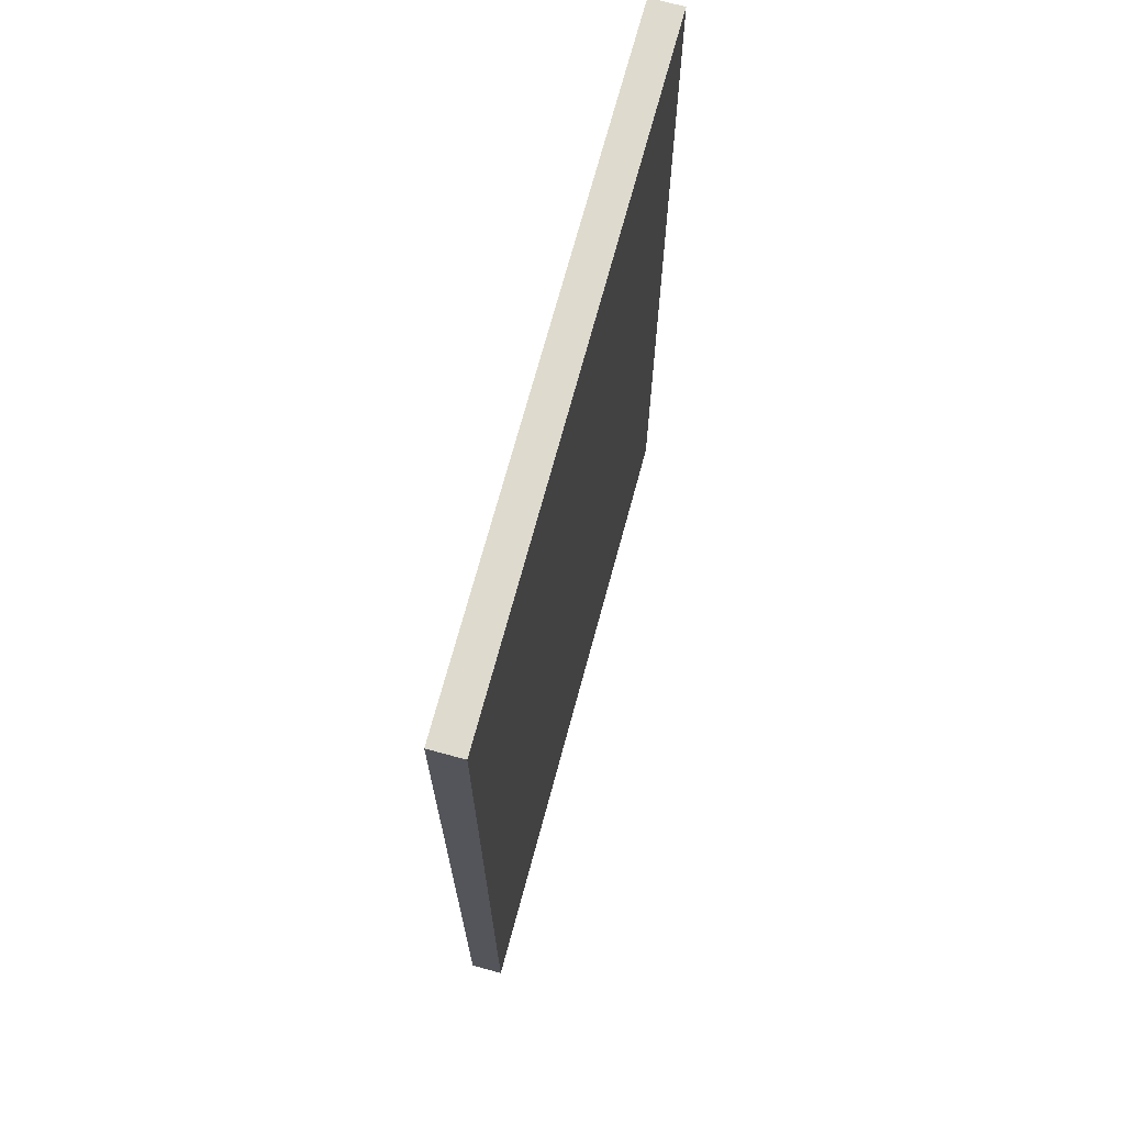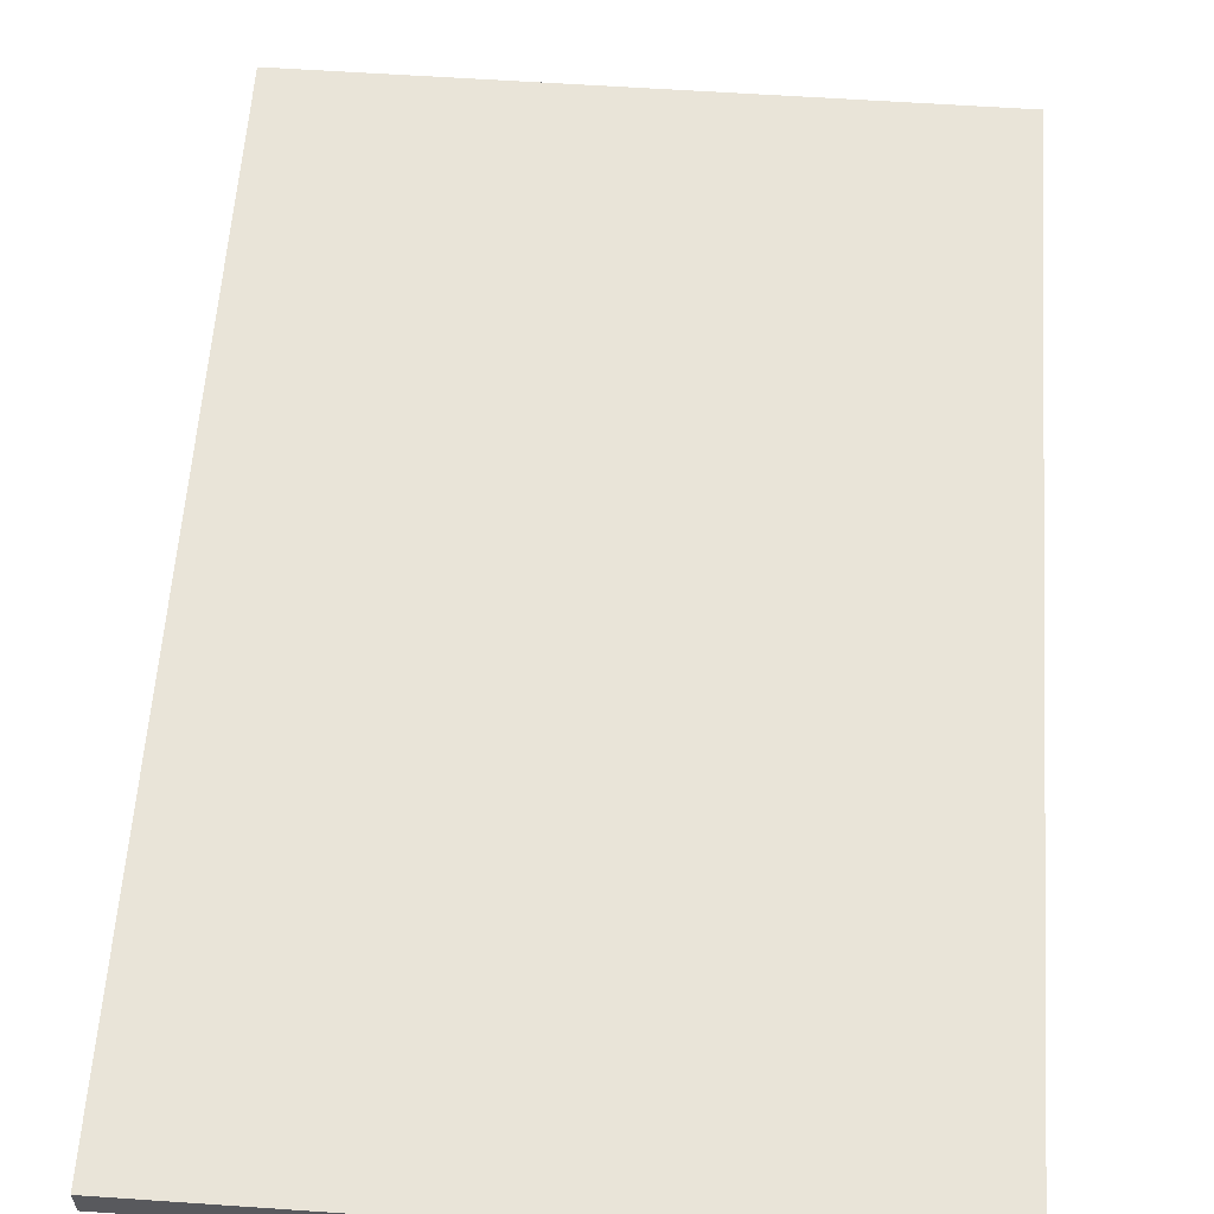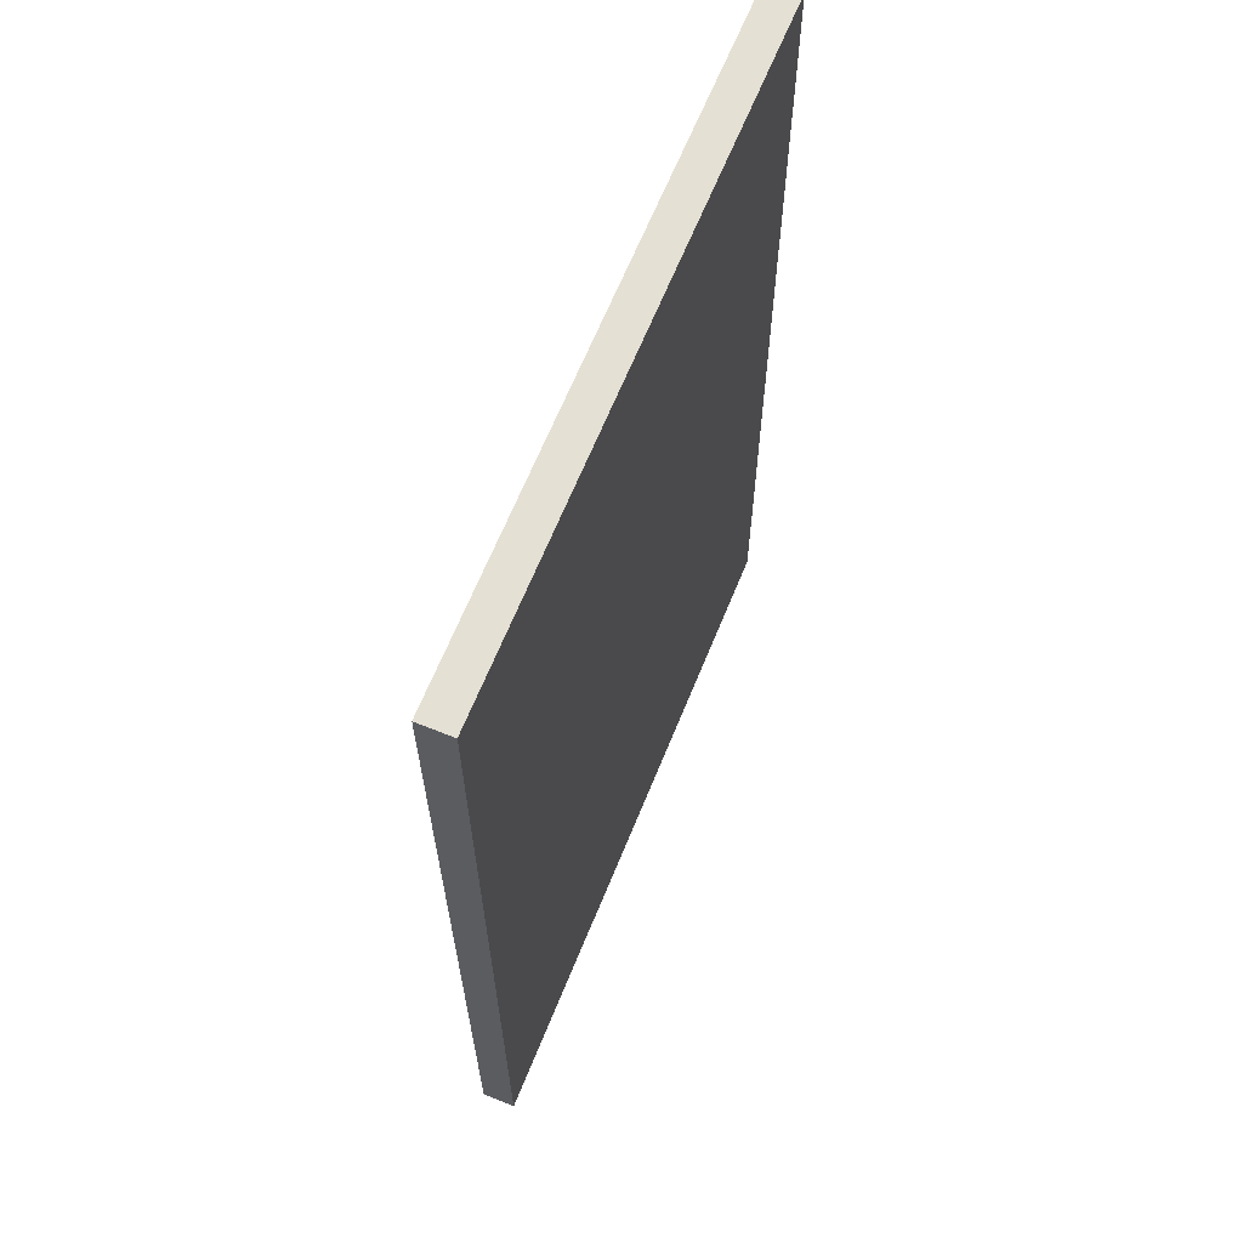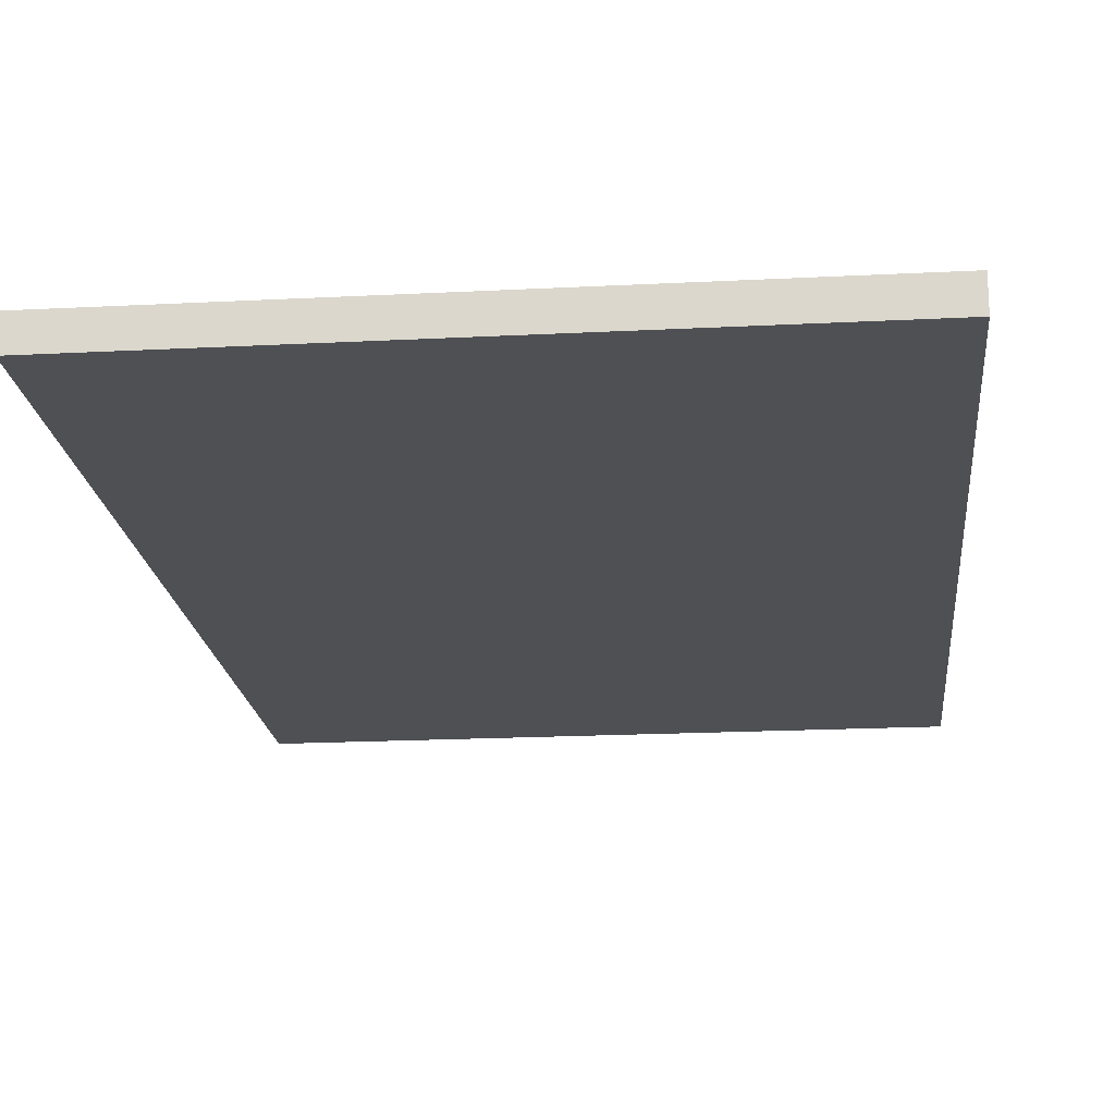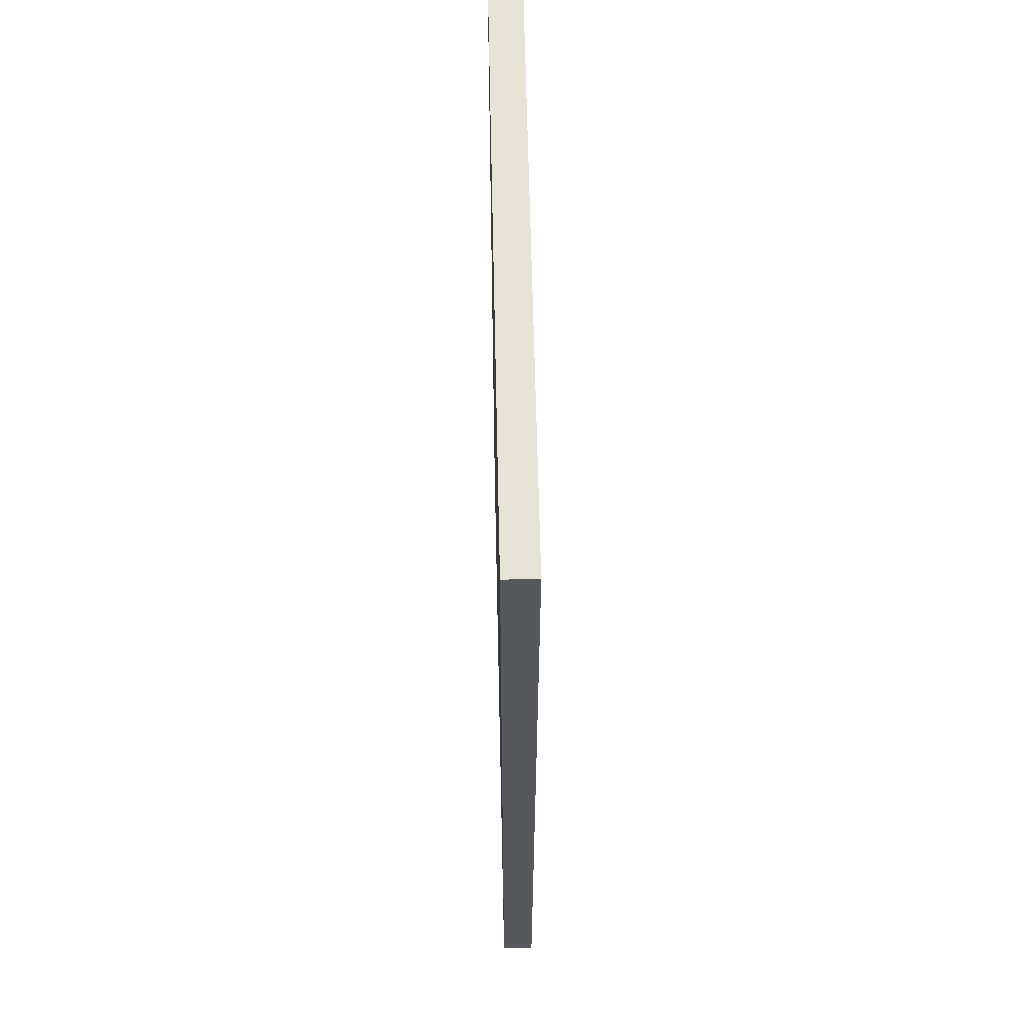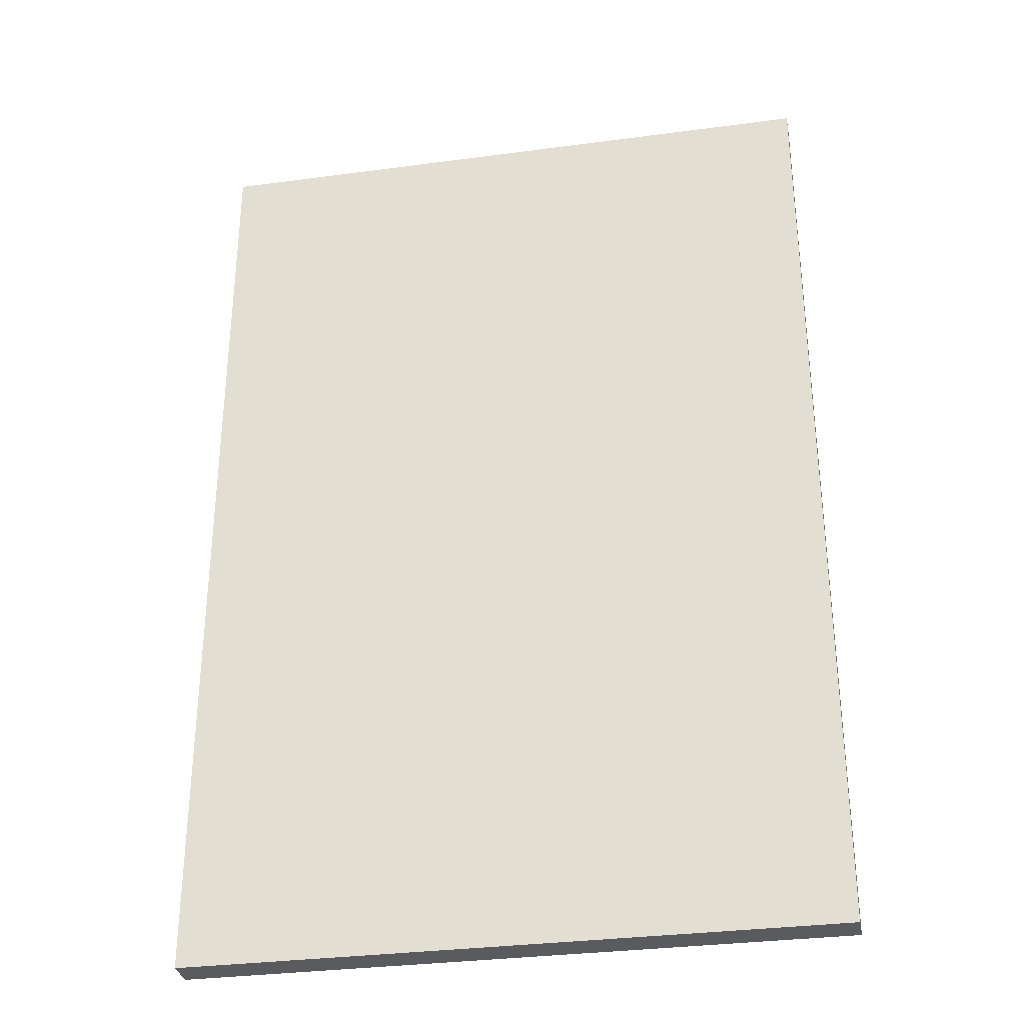
<metadata>
{"format":"obj","ext":"obj","renderer":"f3d","projection":"perspective","resolution":1024,"background":"white","views":[{"elev":71.1,"azim":105.1,"up":"+Z"},{"elev":59.8,"azim":-176.0,"up":"+Y"},{"elev":65.4,"azim":112.1,"up":"+Z"},{"elev":-19.1,"azim":5.6,"up":"+Y"},{"elev":61.5,"azim":-91.2,"up":"+Z"},{"elev":-32.1,"azim":10.6,"up":"+Z"}]}
</metadata>
<code>
v -0.2  -0.01 -0.3
v  0.2  -0.01 -0.3
v -0.2   0.01 -0.3
v  0.2   0.01 -0.3
v -0.2  -0.01  0.3
v  0.2  -0.01  0.3
v -0.2   0.01  0.3
v  0.2   0.01  0.3
f 1 2 6 5
f 5 6 8 7
f 4 3 7 8
f 1 5 7 3
f 6 2 4 8
f 1 3 4 2

</code>
